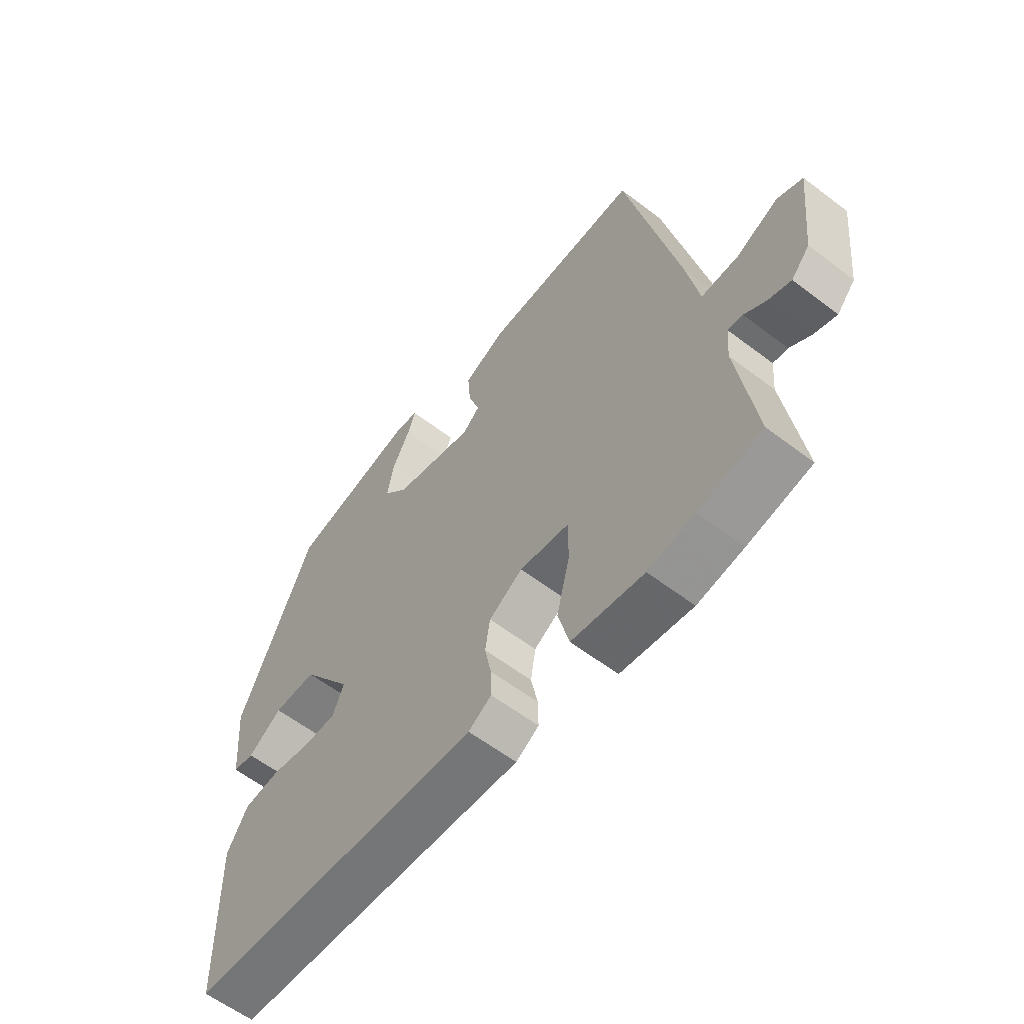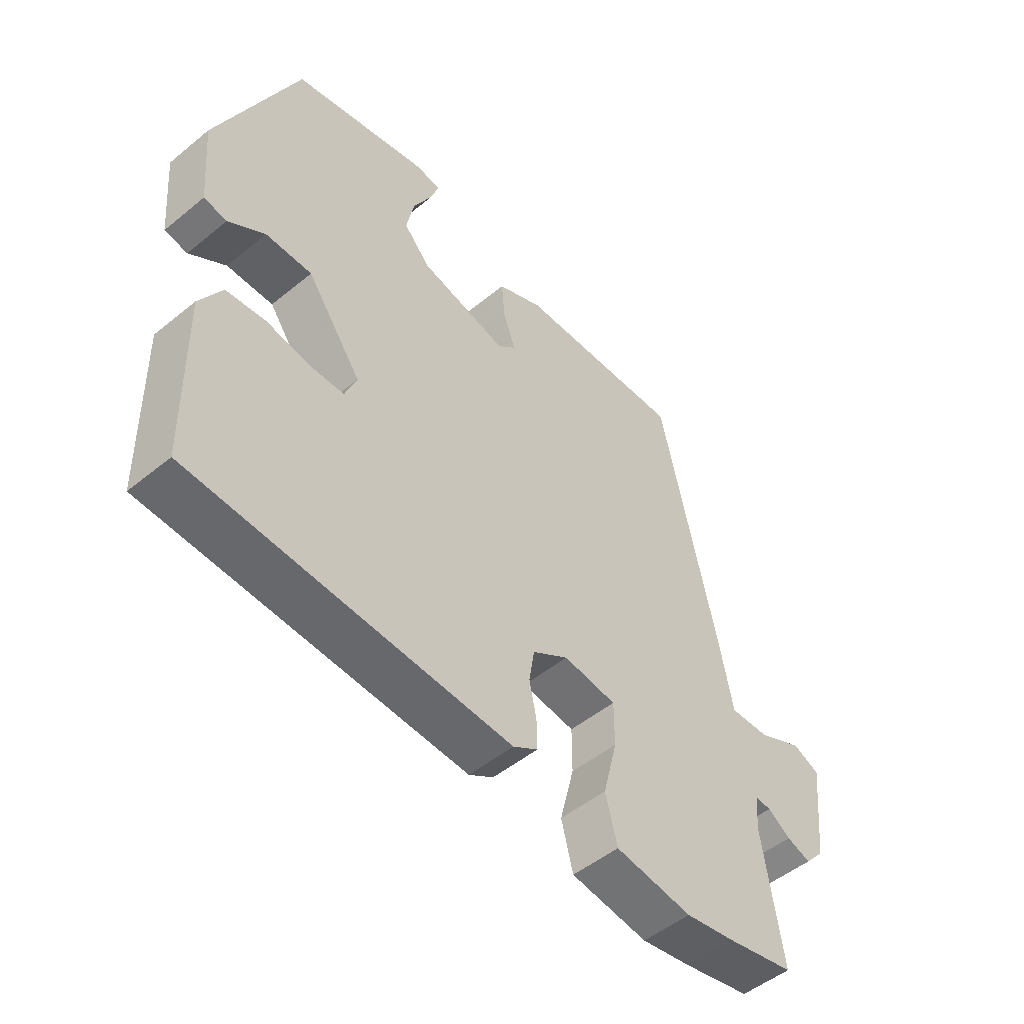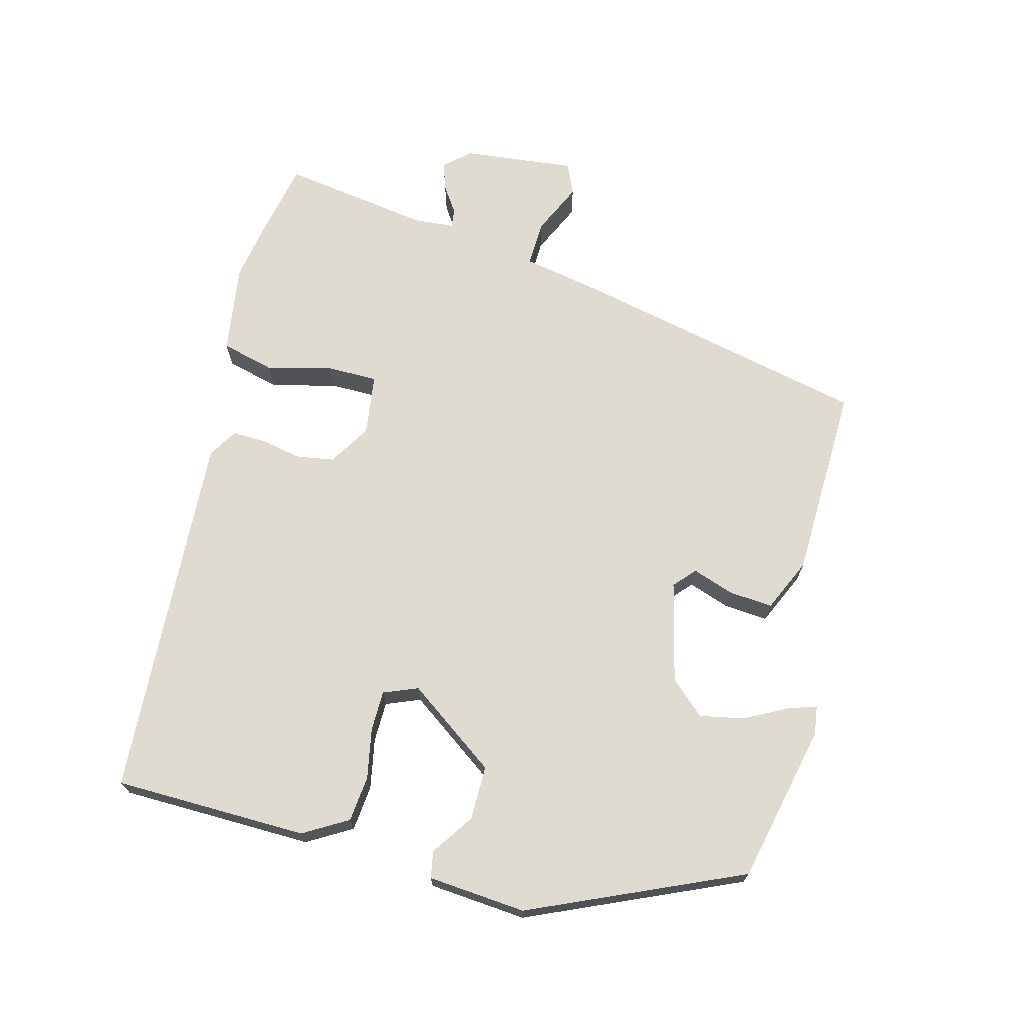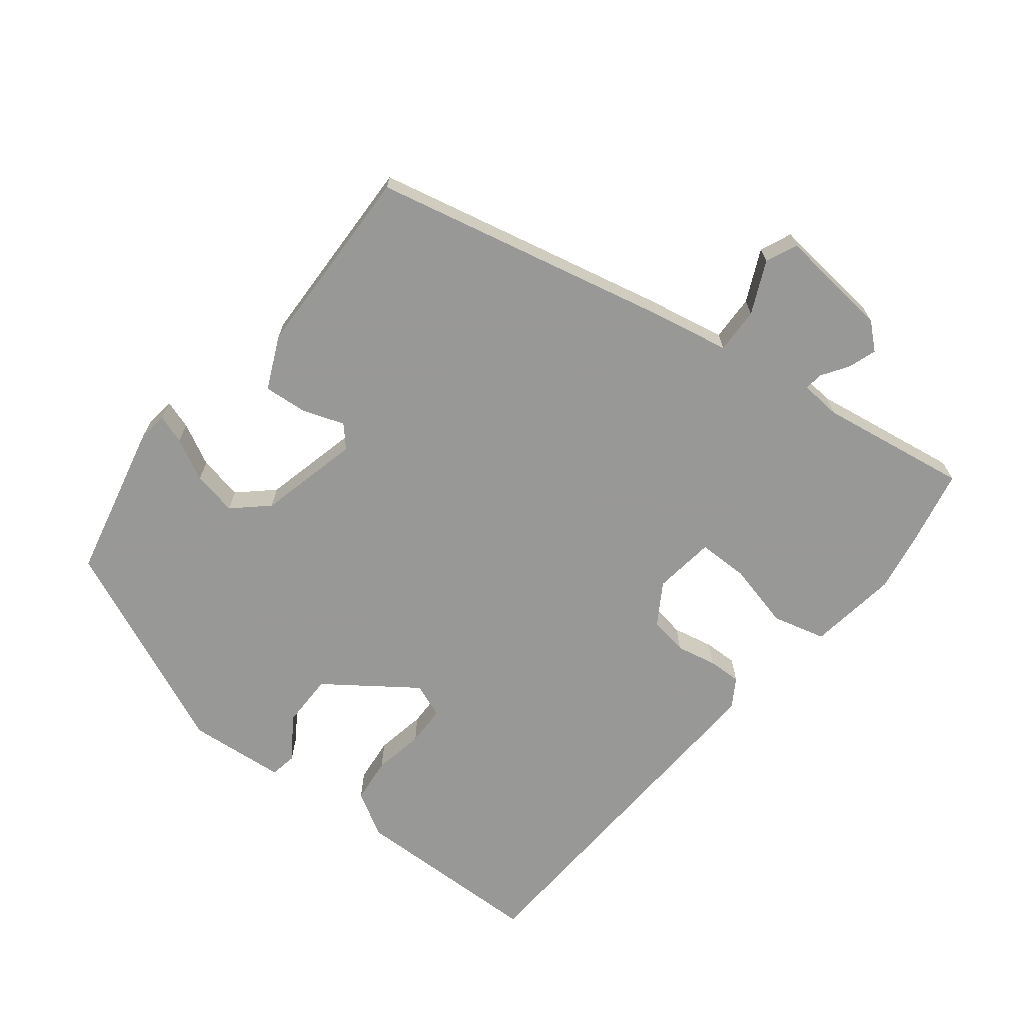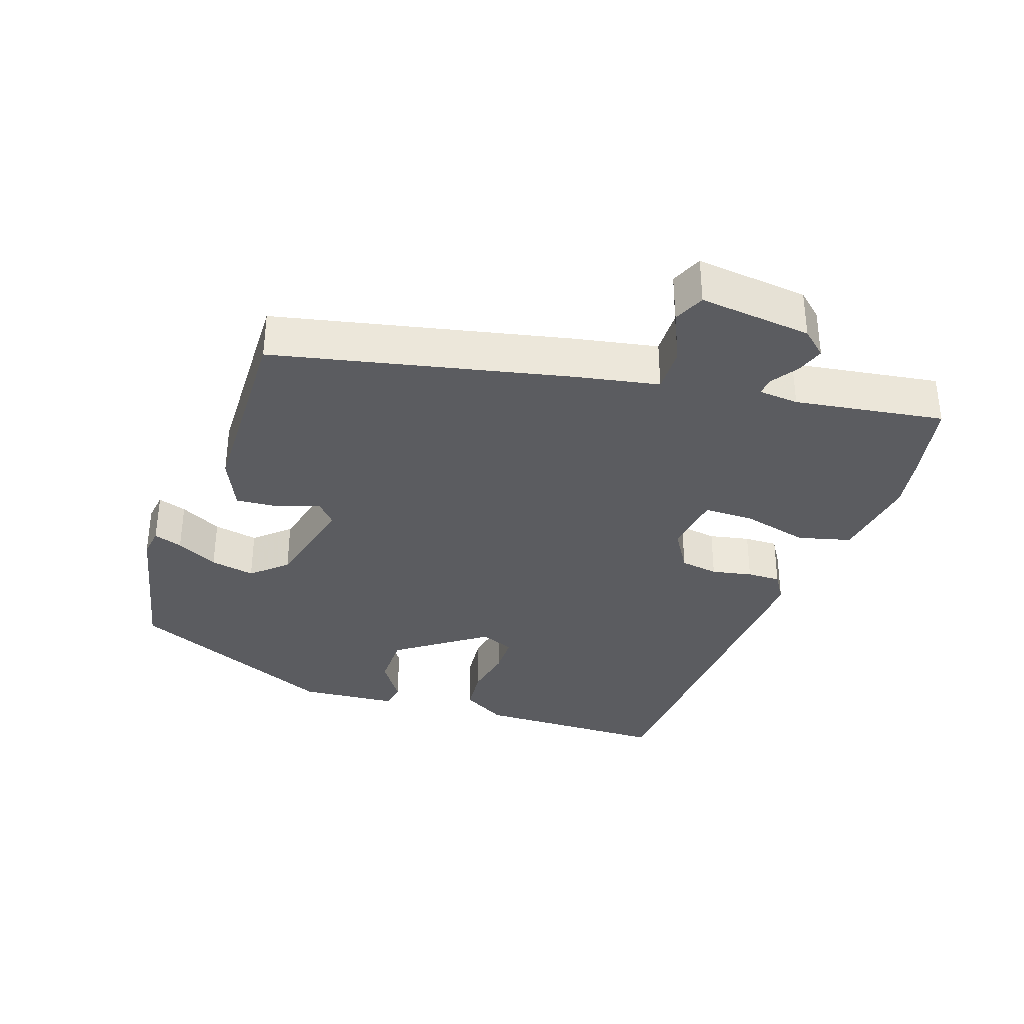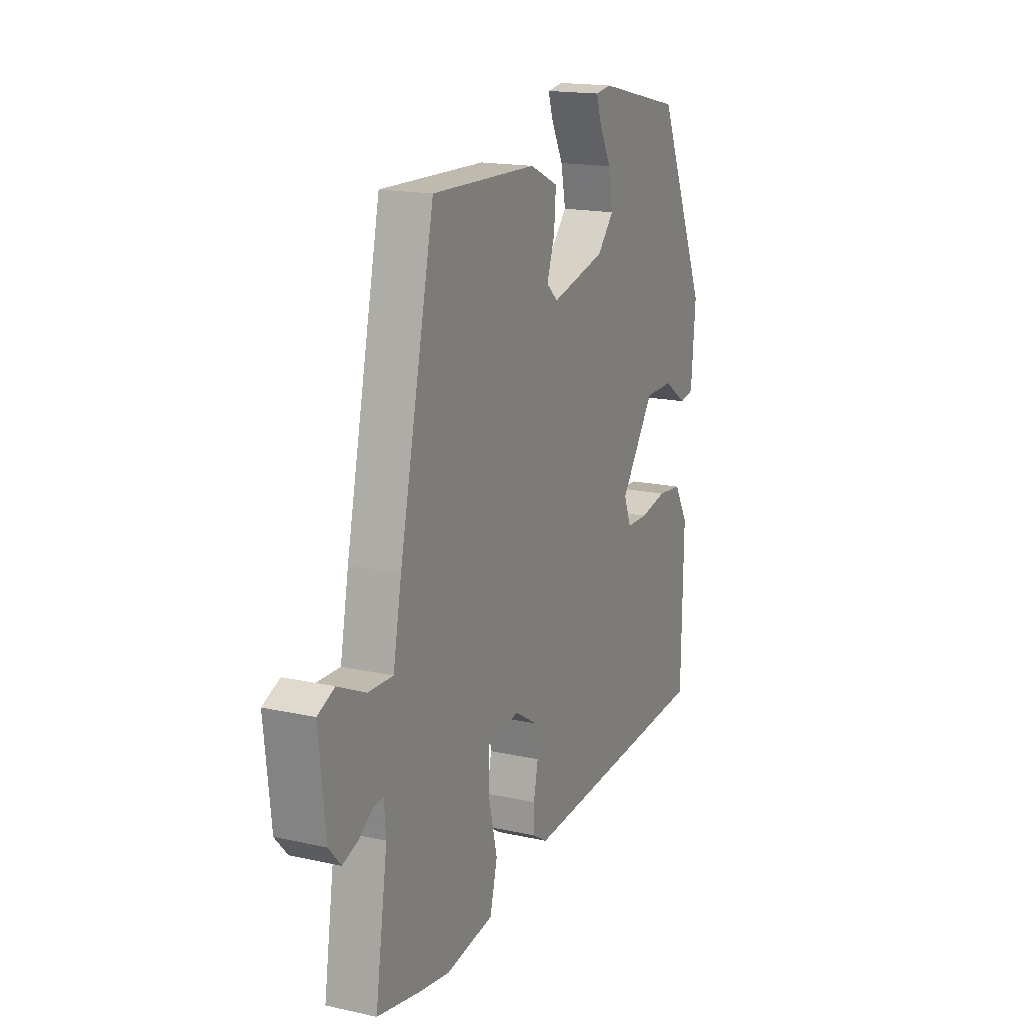
<metadata>
{"format":"obj","ext":"obj","renderer":"f3d","projection":"perspective","resolution":1024,"background":"white","views":[{"elev":-59.4,"azim":51.9,"up":"+Z"},{"elev":-50.3,"azim":-48.1,"up":"+Z"},{"elev":70.1,"azim":-75.4,"up":"+Y"},{"elev":-68.5,"azim":51.9,"up":"+Y"},{"elev":-34.5,"azim":71.0,"up":"+Y"},{"elev":17.0,"azim":114.0,"up":"+Z"}]}
</metadata>
<code>
v -0.375 0.07 0.498
v -0.144 0.07 0.55
v -0.101 0.07 0.544
v -0.115 0.07 0.502
v -0.147 0.07 0.441
v -0.16 0.07 0.376
v -0.115 0.07 0.326
v 0.033 0.07 0.29
v 0.064 0.07 0.318
v 0.043 0.07 0.379
v 0.038 0.07 0.443
v 0.115 0.07 0.478
v 0.401 0.07 0.486
v 0.496 0.07 0.055
v 0.519 0.07 -0.065
v 0.586 0.07 -0.063
v 0.662 0.07 -0.028
v 0.708 0.07 -0.048
v 0.69 0.07 -0.213
v 0.657 0.07 -0.25
v 0.616 0.07 -0.236
v 0.577 0.07 -0.21
v 0.55 0.07 -0.207
v 0.545 0.07 -0.266
v 0.578 0.07 -0.484
v 0.462 0.07 -0.508
v 0.378 0.07 -0.522
v 0.247 0.07 -0.503
v 0.227 0.07 -0.425
v 0.251 0.07 -0.329
v 0.251 0.07 -0.255
v 0.161 0.07 -0.243
v 0.1 0.07 -0.281
v 0.091 0.07 -0.337
v 0.103 0.07 -0.396
v 0.104 0.07 -0.445
v 0.062 0.07 -0.471
v -0.479 0.07 -0.441
v -0.484 0.07 -0.158
v -0.446 0.07 -0.093
v -0.379 0.07 -0.086
v -0.305 0.07 -0.1
v -0.246 0.07 -0.099
v -0.226 0.07 -0.049
v -0.319 0.07 0.081
v -0.398 0.07 0.081
v -0.46 0.07 0.039
v -0.499 0.07 0.046
v -0.511 0.07 0.189
v -0.375 0 0.498
v -0.144 0 0.55
v -0.101 0 0.544
v -0.115 0 0.502
v -0.147 0 0.441
v -0.16 0 0.376
v -0.115 0 0.326
v 0.033 0 0.29
v 0.064 0 0.318
v 0.043 0 0.379
v 0.038 0 0.443
v 0.115 0 0.478
v 0.401 0 0.486
v 0.496 0 0.055
v 0.519 0 -0.065
v 0.586 0 -0.063
v 0.662 0 -0.028
v 0.708 0 -0.048
v 0.69 0 -0.213
v 0.657 0 -0.25
v 0.616 0 -0.236
v 0.577 0 -0.21
v 0.55 0 -0.207
v 0.545 0 -0.266
v 0.578 0 -0.484
v 0.462 0 -0.508
v 0.378 0 -0.522
v 0.247 0 -0.503
v 0.227 0 -0.425
v 0.251 0 -0.329
v 0.251 0 -0.255
v 0.161 0 -0.243
v 0.1 0 -0.281
v 0.091 0 -0.337
v 0.103 0 -0.396
v 0.104 0 -0.445
v 0.062 0 -0.471
v -0.479 0 -0.441
v -0.484 0 -0.158
v -0.446 0 -0.093
v -0.379 0 -0.086
v -0.305 0 -0.1
v -0.246 0 -0.099
v -0.226 0 -0.049
v -0.319 0 0.081
v -0.398 0 0.081
v -0.46 0 0.039
v -0.499 0 0.046
v -0.511 0 0.189
f 3 4 5
f 2 3 5
f 1 2 5
f 49 1 5
f 48 49 5
f 47 48 5
f 46 47 5
f 45 46 5 6
f 44 45 6 7
f 40 41 42
f 39 40 42
f 38 39 42
f 37 38 42
f 36 37 42
f 35 36 42
f 34 35 42
f 33 34 42 43
f 32 33 43 44
f 28 29 30
f 27 28 30
f 26 27 30
f 25 26 30
f 24 25 30
f 23 24 30 31
f 20 21 22
f 19 20 22
f 18 19 22
f 17 18 22
f 16 17 22
f 15 16 22 23
f 13 14 15
f 12 13 15
f 11 12 15
f 10 11 15
f 9 10 15
f 31 32 44
f 23 31 44
f 15 23 44
f 9 15 44
f 8 9 44
f 7 8 44
f 54 53 52
f 54 52 51
f 54 51 50
f 54 50 98
f 54 98 97
f 54 97 96
f 54 96 95
f 55 54 95 94
f 56 55 94 93
f 91 90 89
f 91 89 88
f 91 88 87
f 91 87 86
f 91 86 85
f 91 85 84
f 91 84 83
f 92 91 83 82
f 93 92 82 81
f 79 78 77
f 79 77 76
f 79 76 75
f 79 75 74
f 79 74 73
f 80 79 73 72
f 71 70 69
f 71 69 68
f 71 68 67
f 71 67 66
f 71 66 65
f 72 71 65 64
f 64 63 62
f 64 62 61
f 64 61 60
f 64 60 59
f 64 59 58
f 93 81 80
f 93 80 72
f 93 72 64
f 93 64 58
f 93 58 57
f 93 57 56
f 1 50 51 2
f 2 51 52 3
f 3 52 53 4
f 4 53 54 5
f 5 54 55 6
f 6 55 56 7
f 7 56 57 8
f 8 57 58 9
f 9 58 59 10
f 10 59 60 11
f 11 60 61 12
f 12 61 62 13
f 13 62 63 14
f 14 63 64 15
f 15 64 65 16
f 16 65 66 17
f 17 66 67 18
f 18 67 68 19
f 19 68 69 20
f 20 69 70 21
f 21 70 71 22
f 22 71 72 23
f 23 72 73 24
f 24 73 74 25
f 25 74 75 26
f 26 75 76 27
f 27 76 77 28
f 28 77 78 29
f 29 78 79 30
f 30 79 80 31
f 31 80 81 32
f 32 81 82 33
f 33 82 83 34
f 34 83 84 35
f 35 84 85 36
f 36 85 86 37
f 37 86 87 38
f 38 87 88 39
f 39 88 89 40
f 40 89 90 41
f 41 90 91 42
f 42 91 92 43
f 43 92 93 44
f 44 93 94 45
f 45 94 95 46
f 46 95 96 47
f 47 96 97 48
f 48 97 98 49
f 49 98 50 1

</code>
